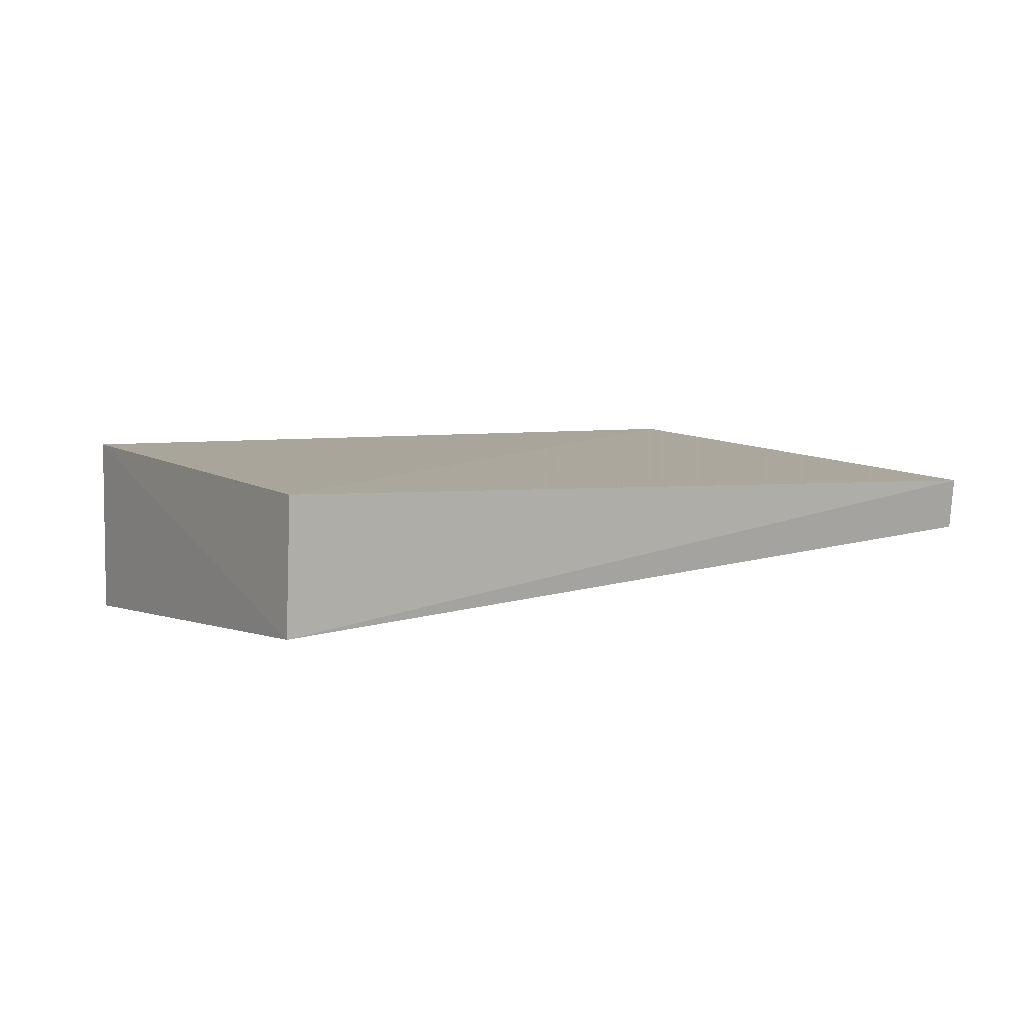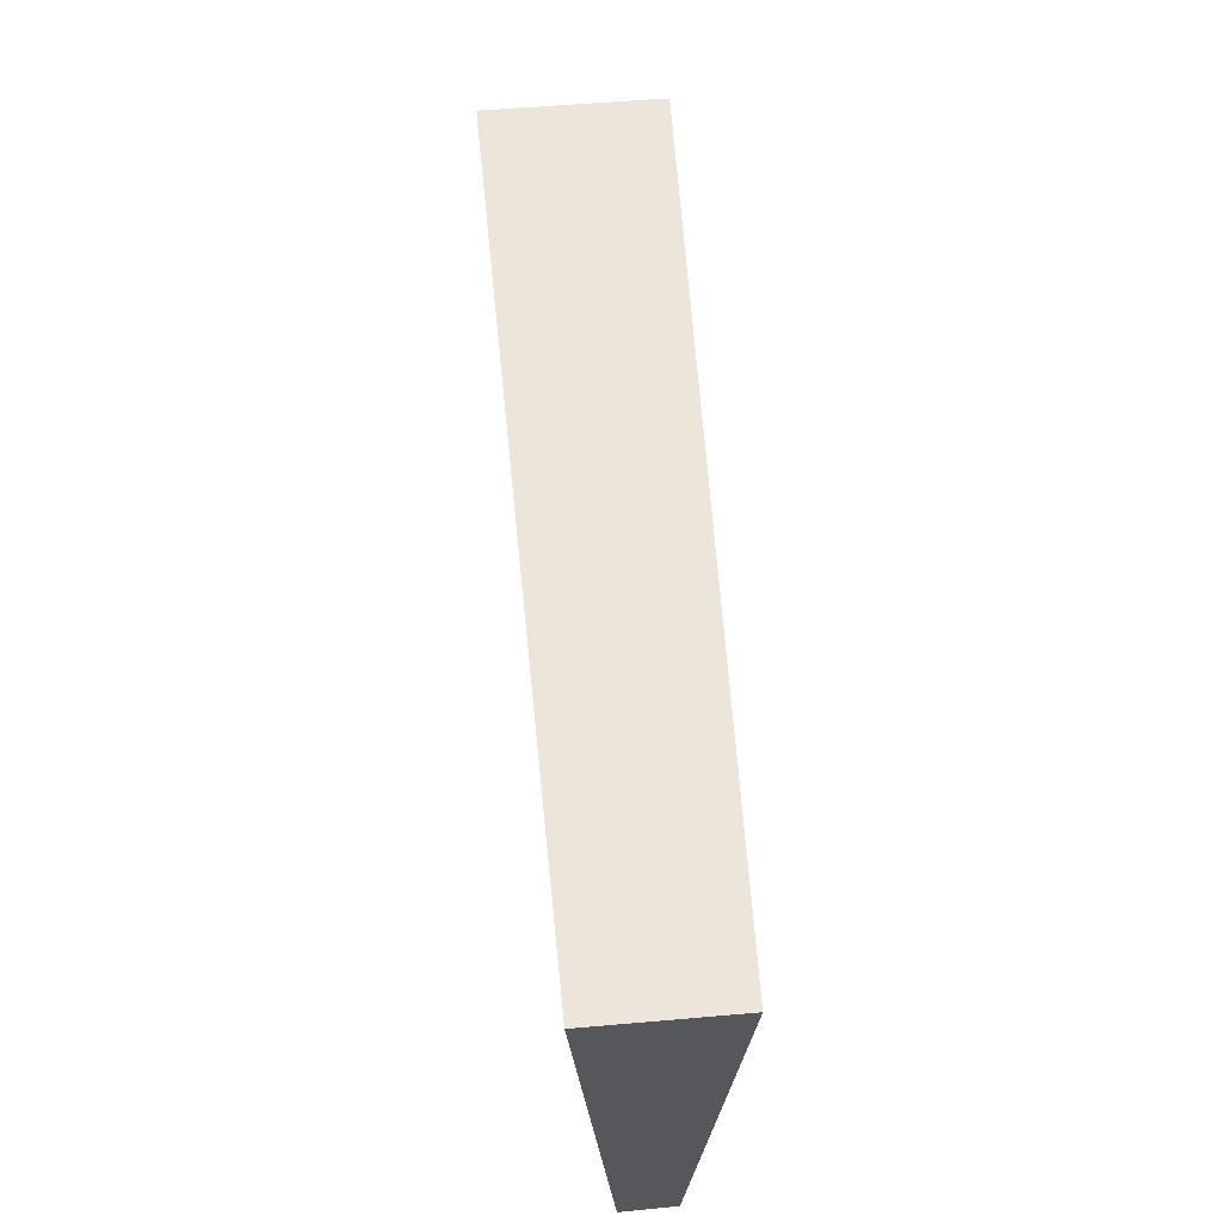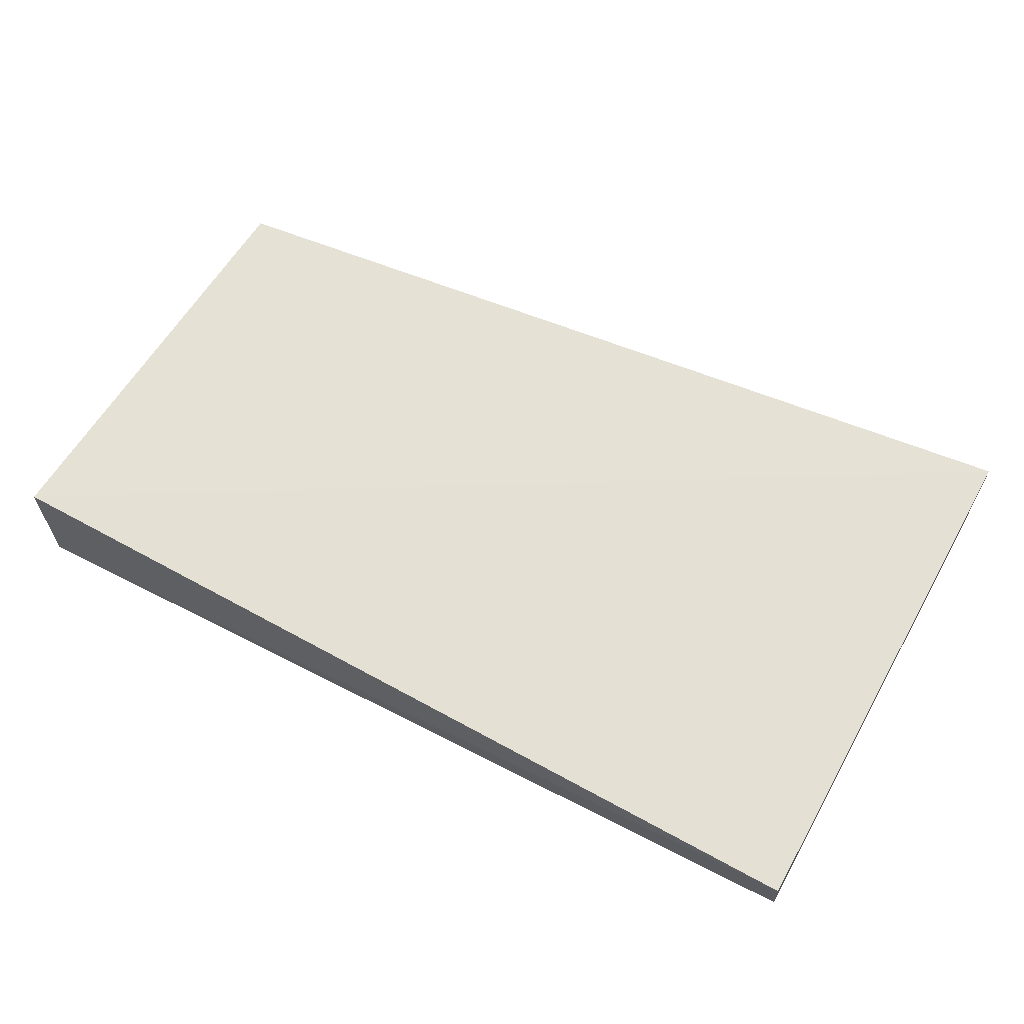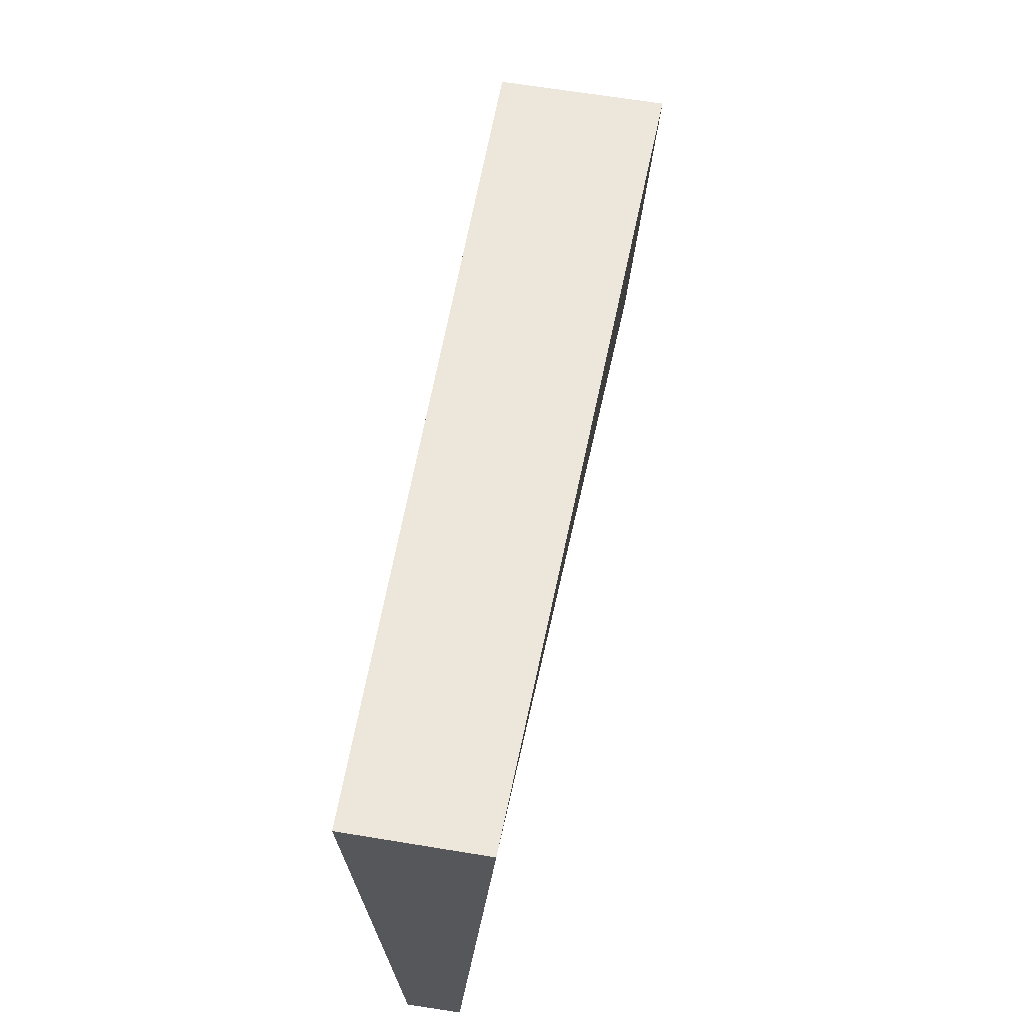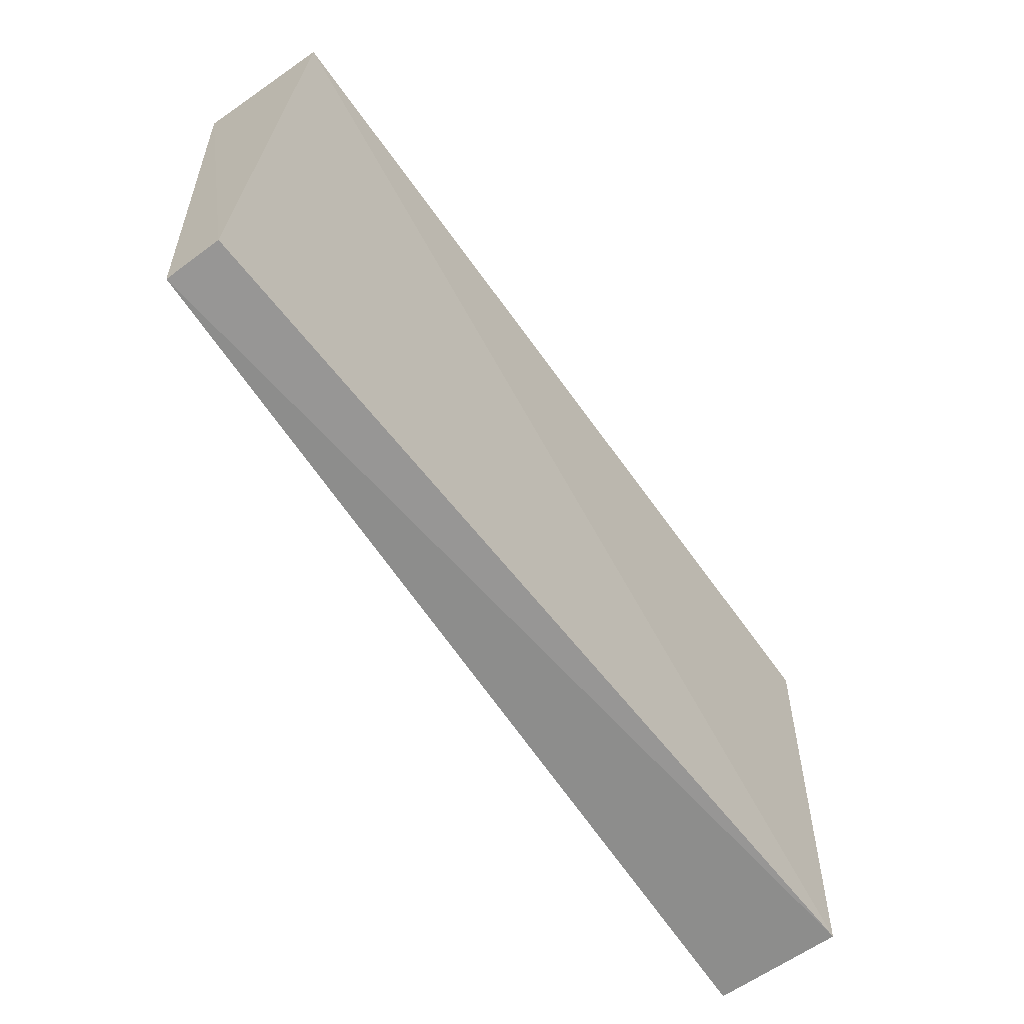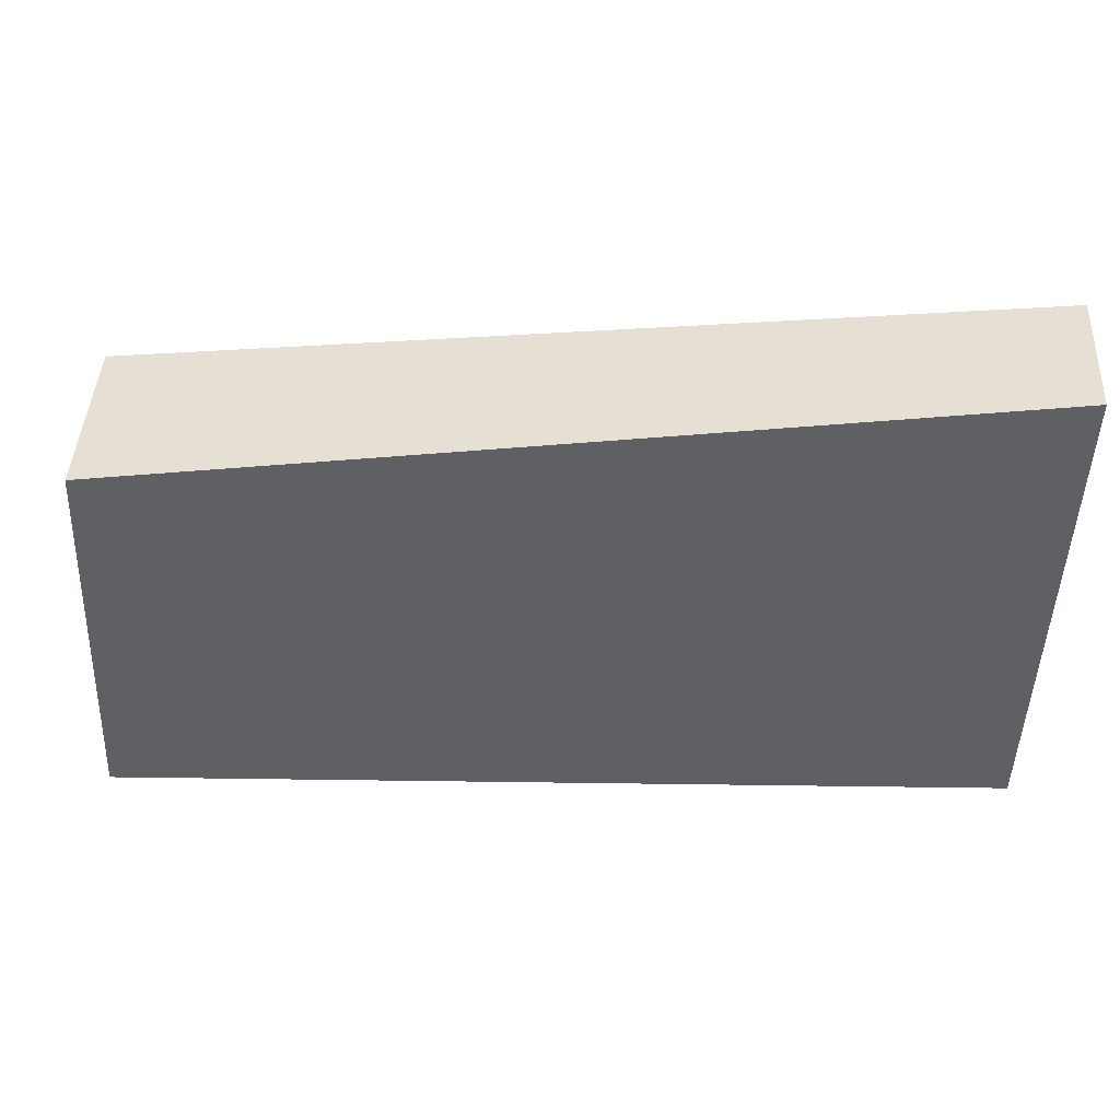
<metadata>
{"format":"obj","ext":"obj","renderer":"f3d","projection":"perspective","resolution":1024,"background":"white","views":[{"elev":5.8,"azim":142.2,"up":"+Y"},{"elev":62.3,"azim":-94.5,"up":"+Z"},{"elev":61.6,"azim":-151.0,"up":"+Y"},{"elev":61.8,"azim":-80.0,"up":"+Z"},{"elev":-63.3,"azim":-54.4,"up":"+Z"},{"elev":44.1,"azim":-176.6,"up":"+Z"}]}
</metadata>
<code>
v -0.4176 -0.004368 0.08317
v -0.4161 -0.003191 0.06189
v -0.4176 0.004304 0.08317
v -0.4621 0.003365 0.08893
v -0.4621 -0.00343 0.08892
v -0.462 0.001506 0.06201
v -0.4163 0.003241 0.06173
v -0.462 -0.001278 0.0623
f 1 2 3
f 1 3 4
f 5 2 1
f 5 1 4
f 7 3 2
f 7 2 6
f 7 6 4
f 7 4 3
f 8 5 4
f 8 4 6
f 8 6 2
f 8 2 5

</code>
